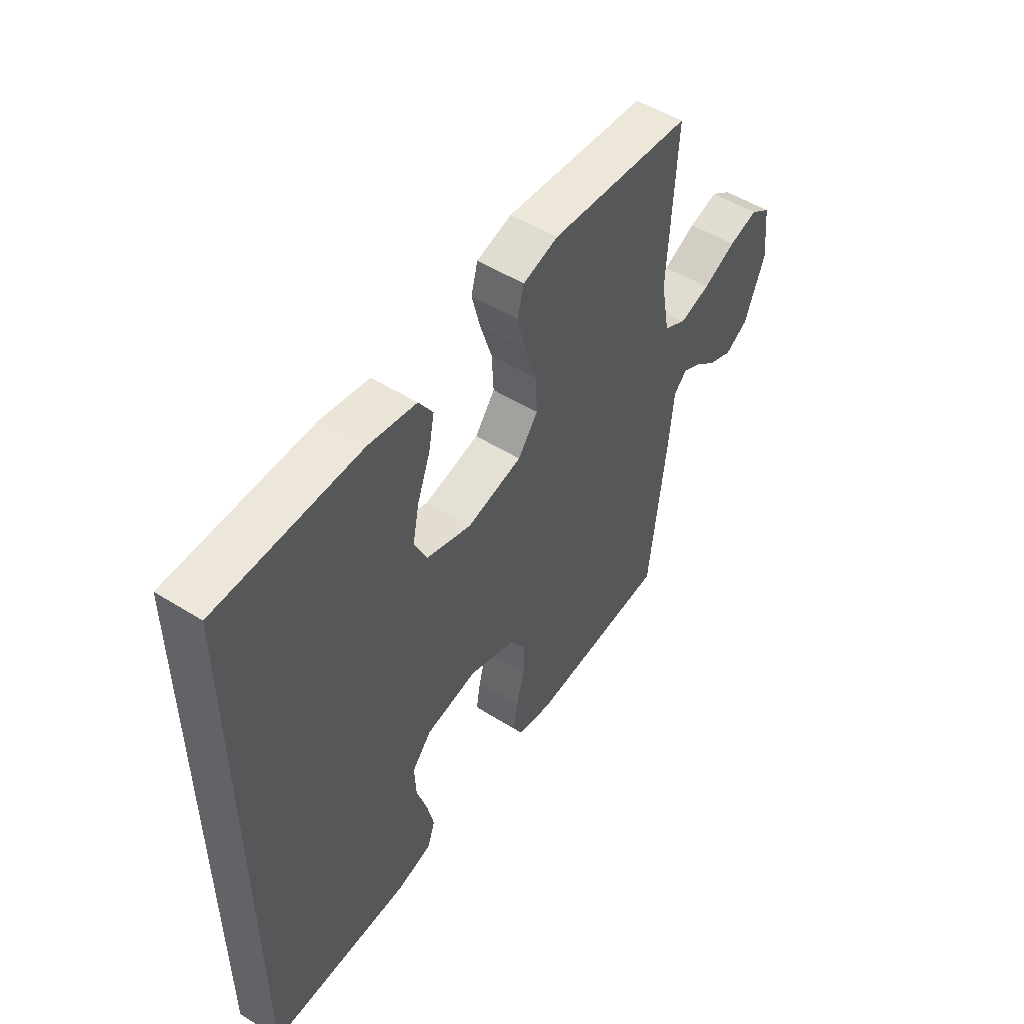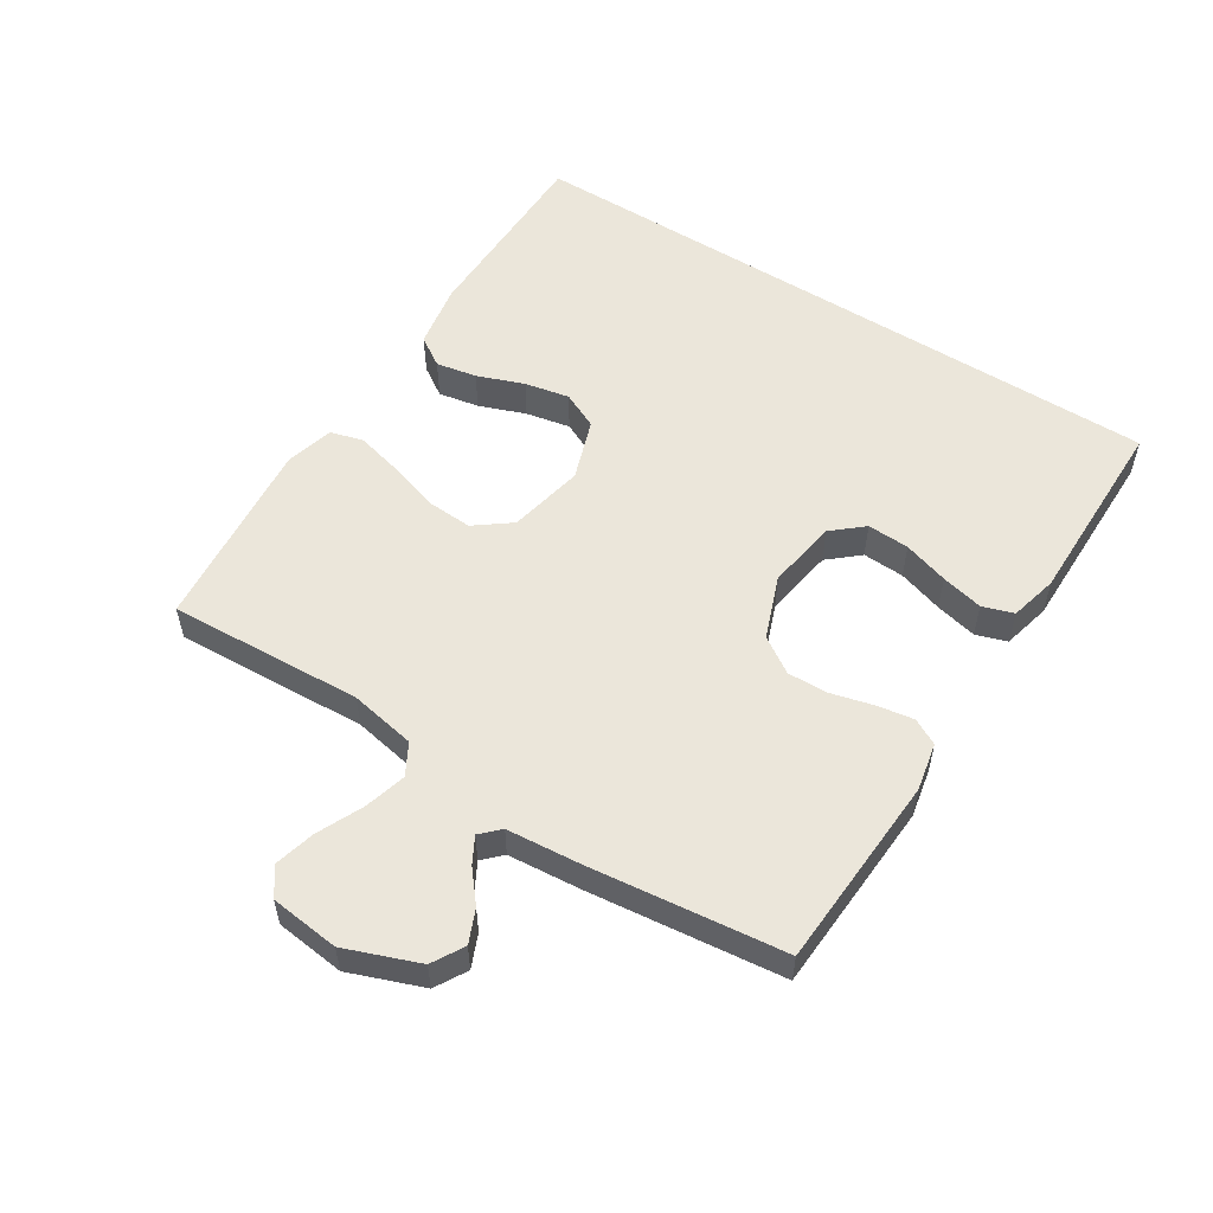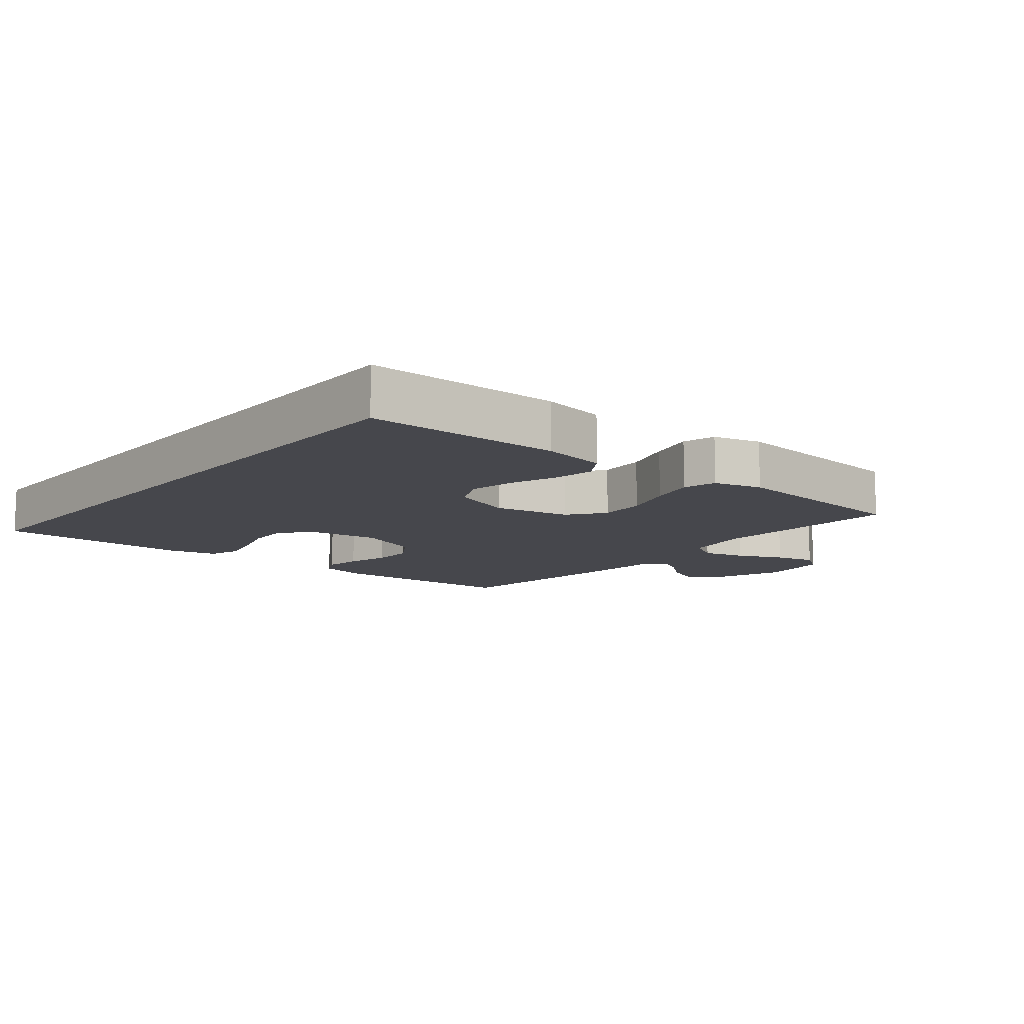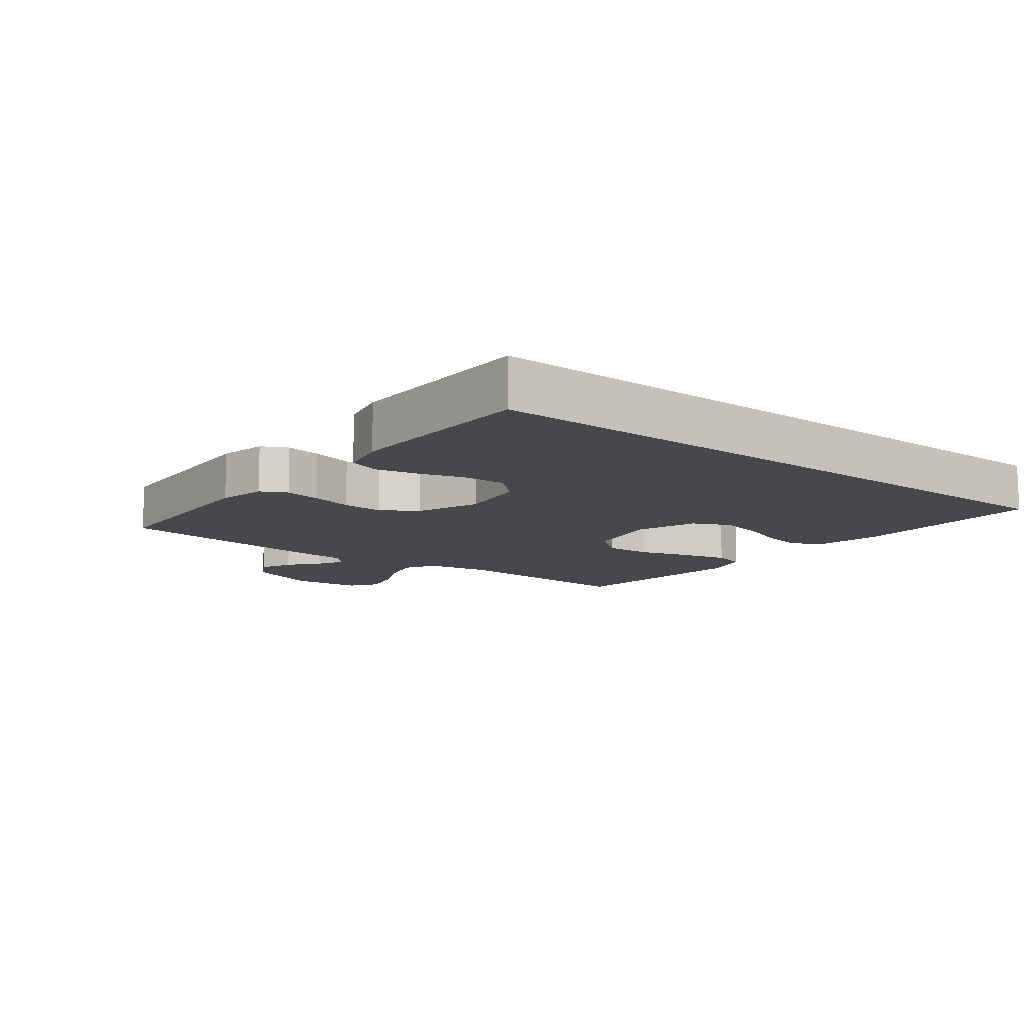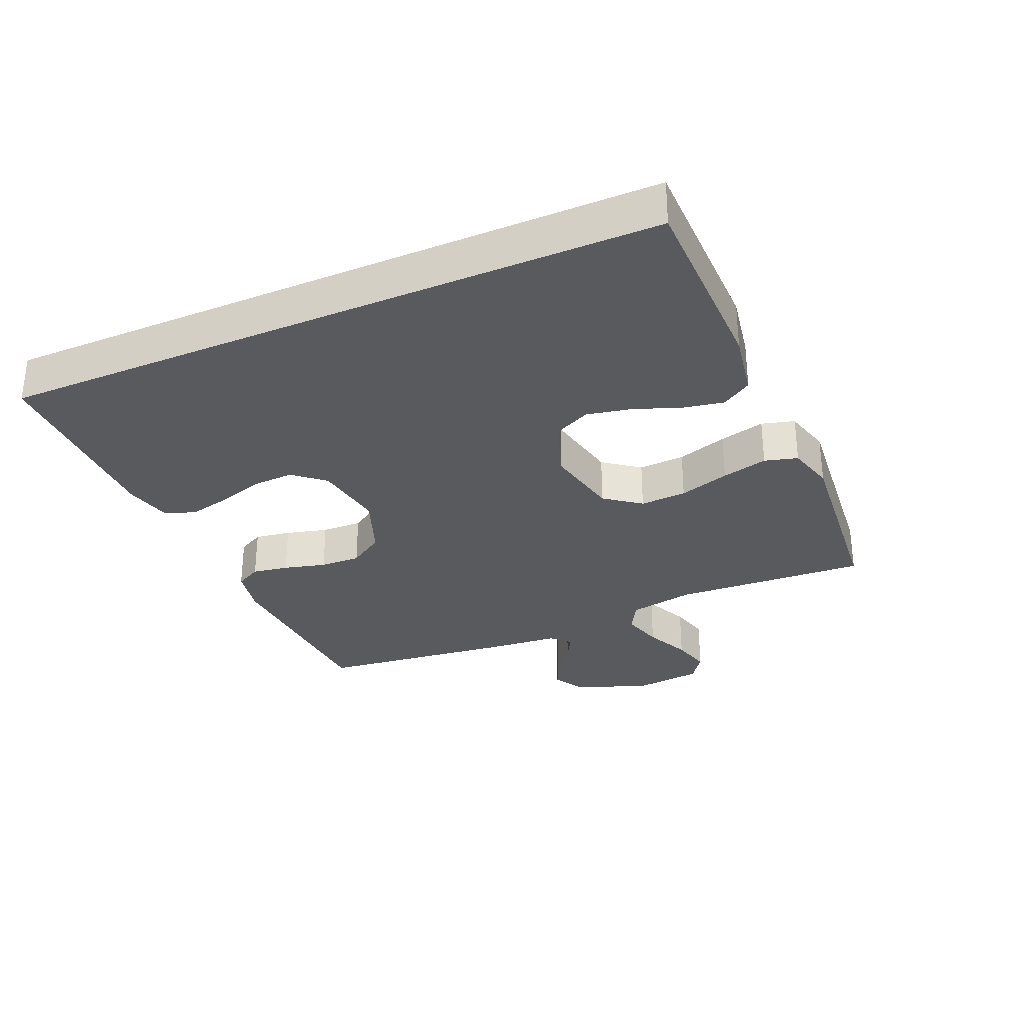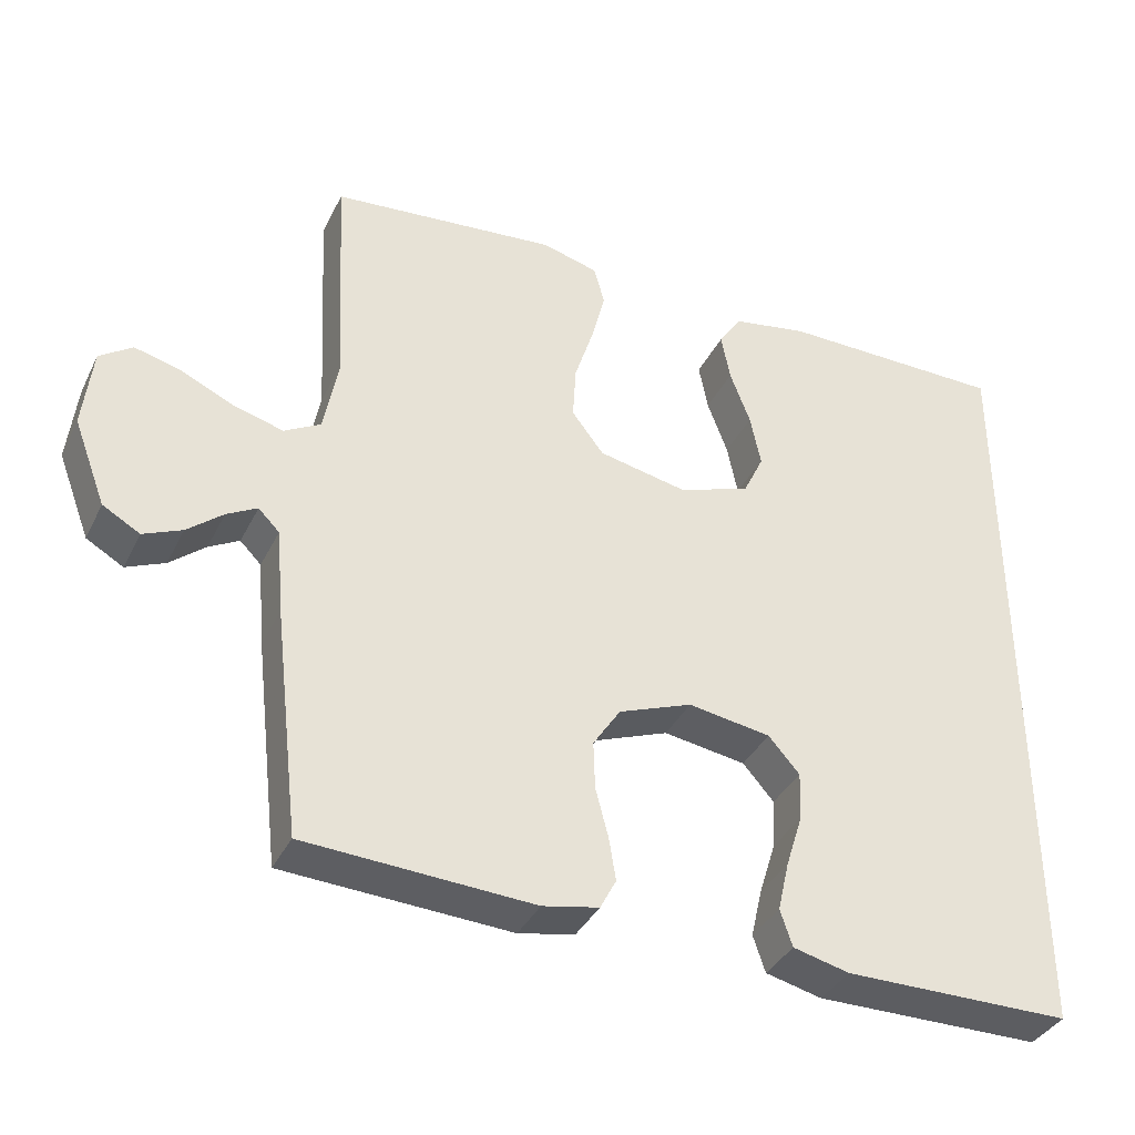
<metadata>
{"format":"obj","ext":"obj","renderer":"f3d","projection":"perspective","resolution":1024,"background":"white","views":[{"elev":51.3,"azim":-55.8,"up":"+Z"},{"elev":54.9,"azim":122.5,"up":"+Y"},{"elev":-11.0,"azim":-39.5,"up":"+Y"},{"elev":-11.3,"azim":-128.2,"up":"+Y"},{"elev":-30.9,"azim":-66.5,"up":"+Y"},{"elev":-37.1,"azim":156.0,"up":"+Z"}]}
</metadata>
<code>
v -0.5 0.07 0.514
v -0.2 0.07 0.516
v -0.099 0.07 0.498
v -0.069 0.07 0.452
v -0.081 0.07 0.389
v -0.108 0.07 0.317
v -0.122 0.07 0.248
v -0.095 0.07 0.191
v 0 0.07 0.158
v 0.117 0.07 0.182
v 0.159 0.07 0.237
v 0.155 0.07 0.309
v 0.13 0.07 0.387
v 0.112 0.07 0.458
v 0.126 0.07 0.509
v 0.2 0.07 0.529
v 0.5 0.07 0.5
v 0.484 0.07 0.2
v 0.503 0.07 0.098
v 0.551 0.07 0.071
v 0.616 0.07 0.089
v 0.686 0.07 0.121
v 0.748 0.07 0.137
v 0.791 0.07 0.107
v 0.803 0.07 0
v 0.76 0.07 -0.113
v 0.711 0.07 -0.141
v 0.66 0.07 -0.119
v 0.613 0.07 -0.08
v 0.573 0.07 -0.058
v 0.545 0.07 -0.086
v 0.535 0.07 -0.2
v 0.5 0.07 -0.5
v 0.2 0.07 -0.516
v 0.126 0.07 -0.501
v 0.105 0.07 -0.461
v 0.114 0.07 -0.405
v 0.131 0.07 -0.34
v 0.133 0.07 -0.277
v 0.097 0.07 -0.222
v 0 0.07 -0.185
v -0.109 0.07 -0.202
v -0.15 0.07 -0.249
v -0.147 0.07 -0.314
v -0.125 0.07 -0.384
v -0.11 0.07 -0.449
v -0.126 0.07 -0.497
v -0.2 0.07 -0.515
v -0.5 0.07 -0.513
v -0.5 0 0.514
v -0.2 0 0.516
v -0.099 0 0.498
v -0.069 0 0.452
v -0.081 0 0.389
v -0.108 0 0.317
v -0.122 0 0.248
v -0.095 0 0.191
v 0 0 0.158
v 0.117 0 0.182
v 0.159 0 0.237
v 0.155 0 0.309
v 0.13 0 0.387
v 0.112 0 0.458
v 0.126 0 0.509
v 0.2 0 0.529
v 0.5 0 0.5
v 0.484 0 0.2
v 0.503 0 0.098
v 0.551 0 0.071
v 0.616 0 0.089
v 0.686 0 0.121
v 0.748 0 0.137
v 0.791 0 0.107
v 0.803 0 0
v 0.76 0 -0.113
v 0.711 0 -0.141
v 0.66 0 -0.119
v 0.613 0 -0.08
v 0.573 0 -0.058
v 0.545 0 -0.086
v 0.535 0 -0.2
v 0.5 0 -0.5
v 0.2 0 -0.516
v 0.126 0 -0.501
v 0.105 0 -0.461
v 0.114 0 -0.405
v 0.131 0 -0.34
v 0.133 0 -0.277
v 0.097 0 -0.222
v 0 0 -0.185
v -0.109 0 -0.202
v -0.15 0 -0.249
v -0.147 0 -0.314
v -0.125 0 -0.384
v -0.11 0 -0.449
v -0.126 0 -0.497
v -0.2 0 -0.515
v -0.5 0 -0.513
f 48 49 1
f 47 48 1
f 46 47 1
f 45 46 1
f 44 45 1
f 43 44 1 2
f 42 43 2
f 41 42 2
f 36 37 38
f 35 36 38
f 34 35 38
f 33 34 38
f 32 33 38
f 31 32 38
f 30 31 38 39
f 27 28 29
f 26 27 29
f 25 26 29
f 24 25 29
f 23 24 29
f 22 23 29
f 21 22 29
f 20 21 29 30
f 30 39 40
f 20 30 40
f 19 20 40
f 16 17 18
f 15 16 18
f 14 15 18
f 13 14 18
f 12 13 18
f 11 12 18 19
f 4 5 6
f 3 4 6
f 2 3 6
f 2 6 7
f 41 2 7
f 19 40 41
f 11 19 41
f 10 11 41
f 9 10 41
f 8 9 41
f 7 8 41
f 50 98 97
f 50 97 96
f 50 96 95
f 50 95 94
f 50 94 93
f 51 50 93 92
f 51 92 91
f 51 91 90
f 87 86 85
f 87 85 84
f 87 84 83
f 87 83 82
f 87 82 81
f 87 81 80
f 88 87 80 79
f 78 77 76
f 78 76 75
f 78 75 74
f 78 74 73
f 78 73 72
f 78 72 71
f 78 71 70
f 79 78 70 69
f 89 88 79
f 89 79 69
f 89 69 68
f 67 66 65
f 67 65 64
f 67 64 63
f 67 63 62
f 67 62 61
f 68 67 61 60
f 55 54 53
f 55 53 52
f 55 52 51
f 56 55 51
f 56 51 90
f 90 89 68
f 90 68 60
f 90 60 59
f 90 59 58
f 90 58 57
f 90 57 56
f 1 50 51 2
f 2 51 52 3
f 3 52 53 4
f 4 53 54 5
f 5 54 55 6
f 6 55 56 7
f 7 56 57 8
f 8 57 58 9
f 9 58 59 10
f 10 59 60 11
f 11 60 61 12
f 12 61 62 13
f 13 62 63 14
f 14 63 64 15
f 15 64 65 16
f 16 65 66 17
f 17 66 67 18
f 18 67 68 19
f 19 68 69 20
f 20 69 70 21
f 21 70 71 22
f 22 71 72 23
f 23 72 73 24
f 24 73 74 25
f 25 74 75 26
f 26 75 76 27
f 27 76 77 28
f 28 77 78 29
f 29 78 79 30
f 30 79 80 31
f 31 80 81 32
f 32 81 82 33
f 33 82 83 34
f 34 83 84 35
f 35 84 85 36
f 36 85 86 37
f 37 86 87 38
f 38 87 88 39
f 39 88 89 40
f 40 89 90 41
f 41 90 91 42
f 42 91 92 43
f 43 92 93 44
f 44 93 94 45
f 45 94 95 46
f 46 95 96 47
f 47 96 97 48
f 48 97 98 49
f 49 98 50 1

</code>
